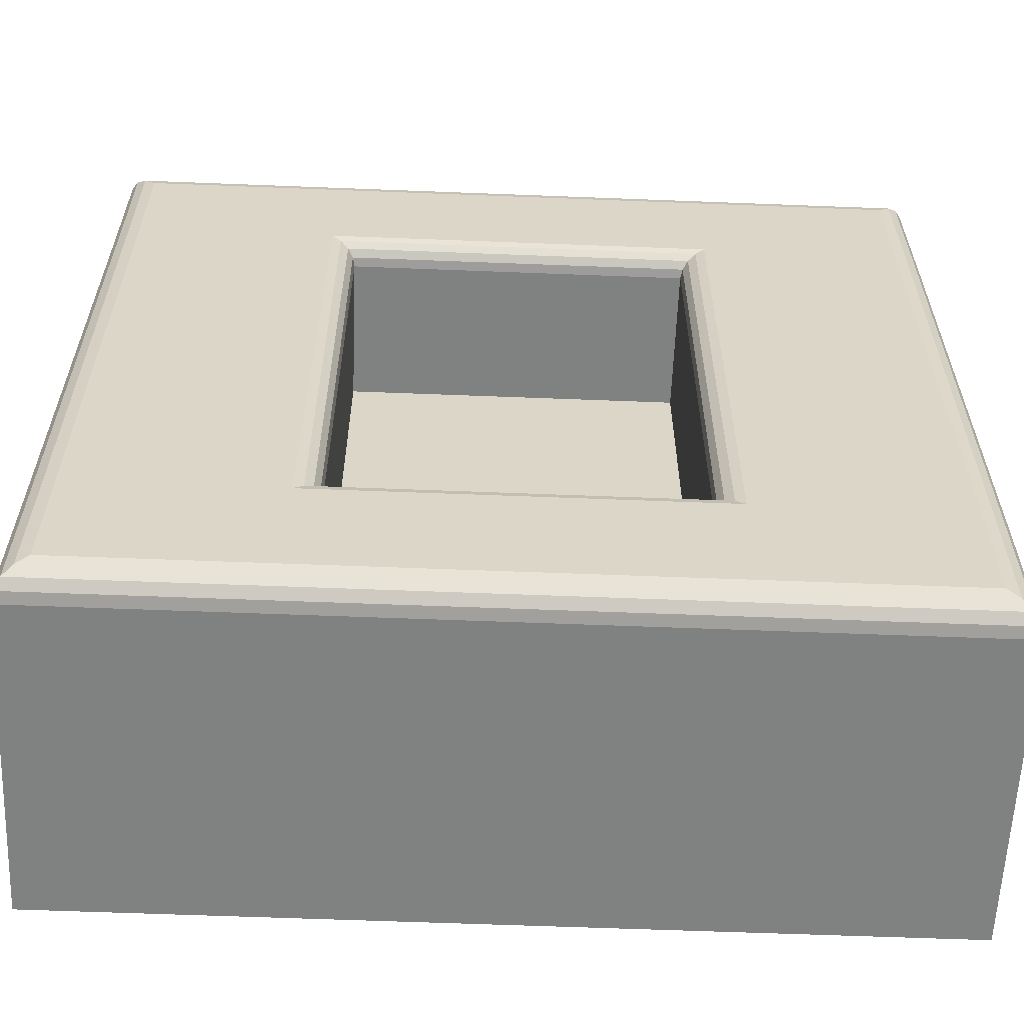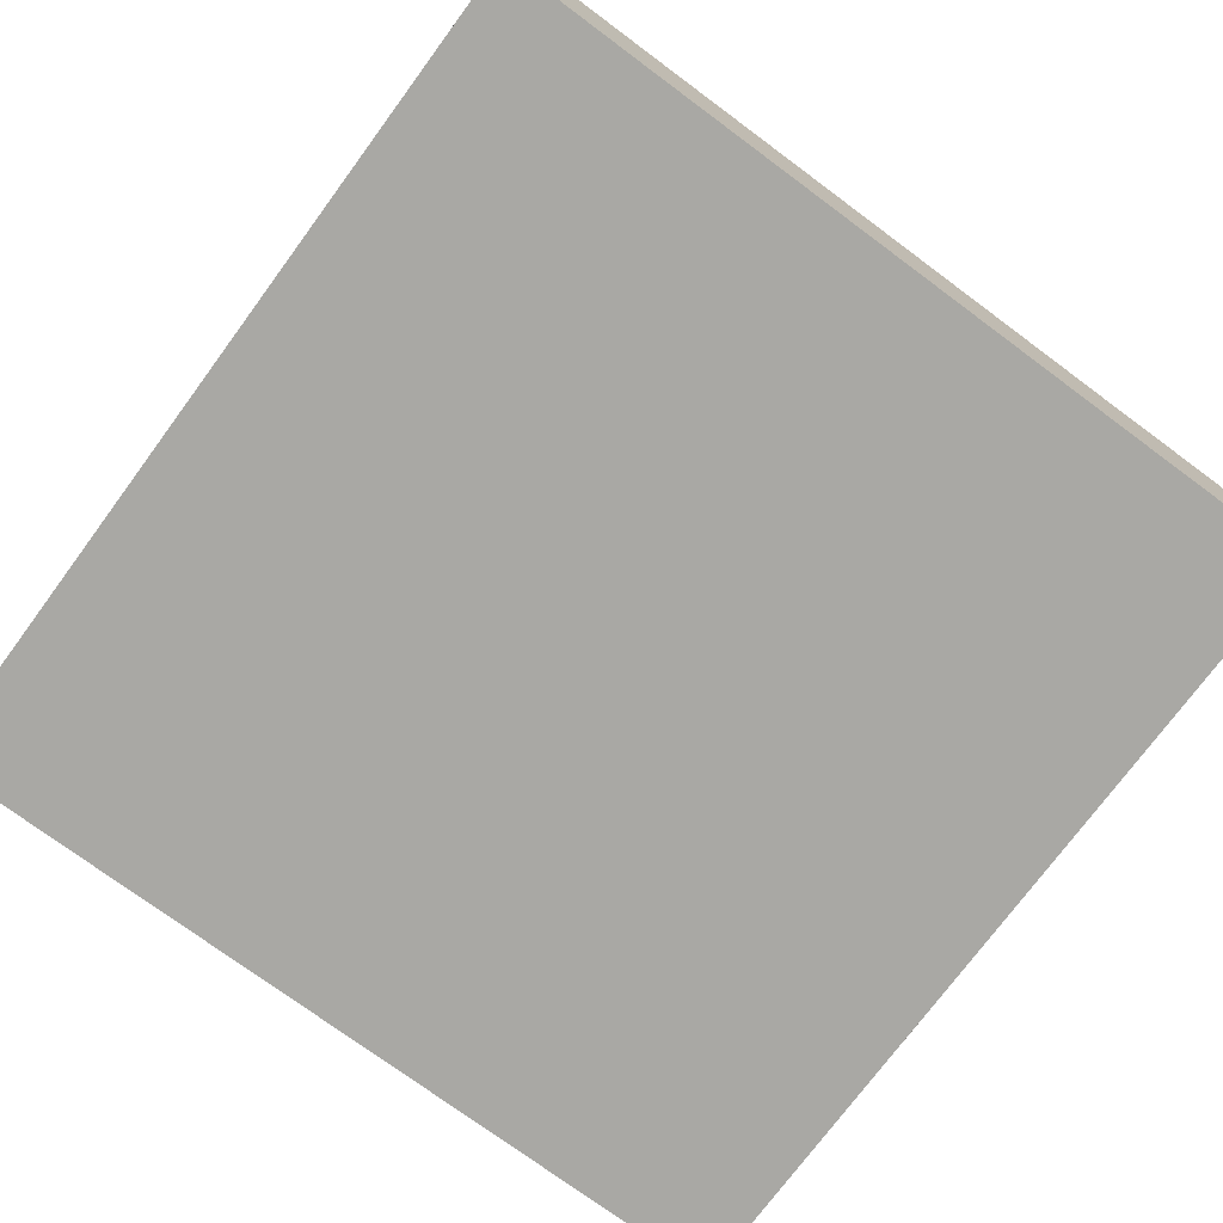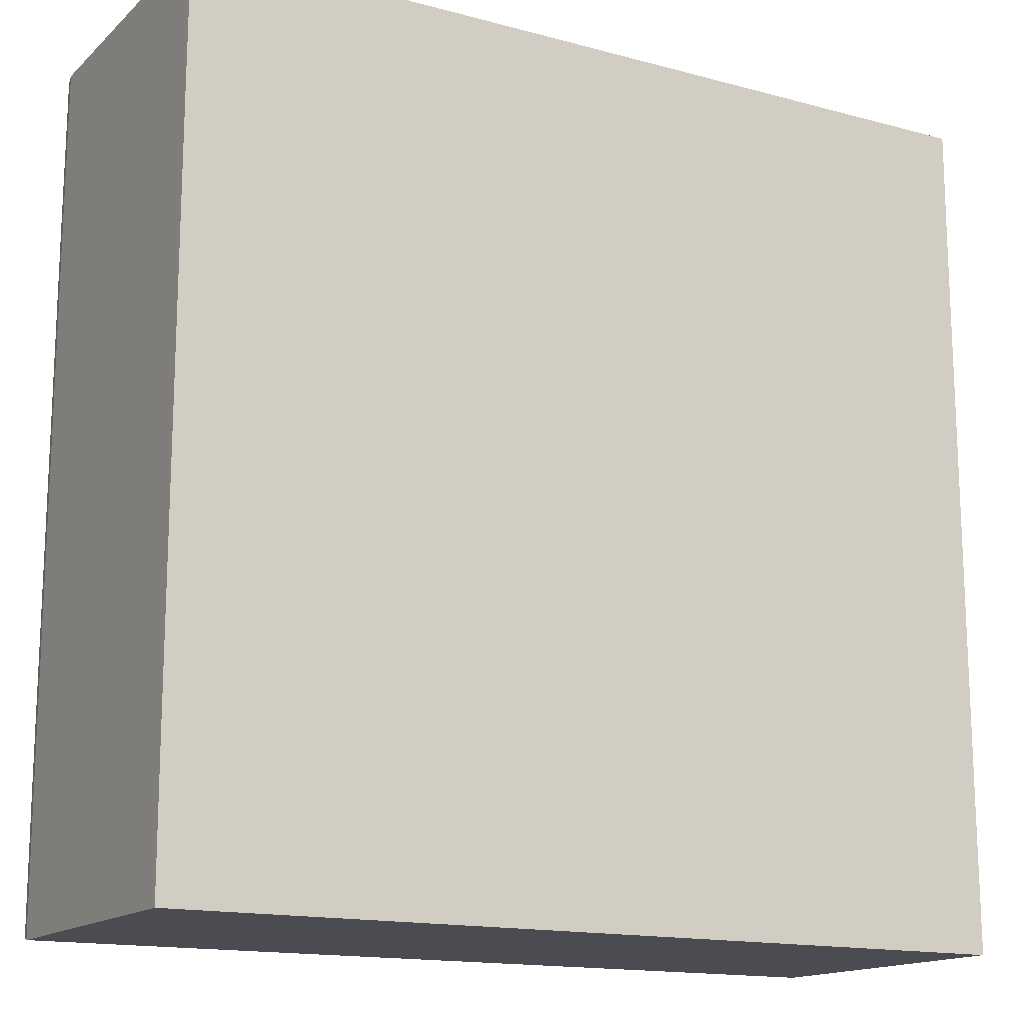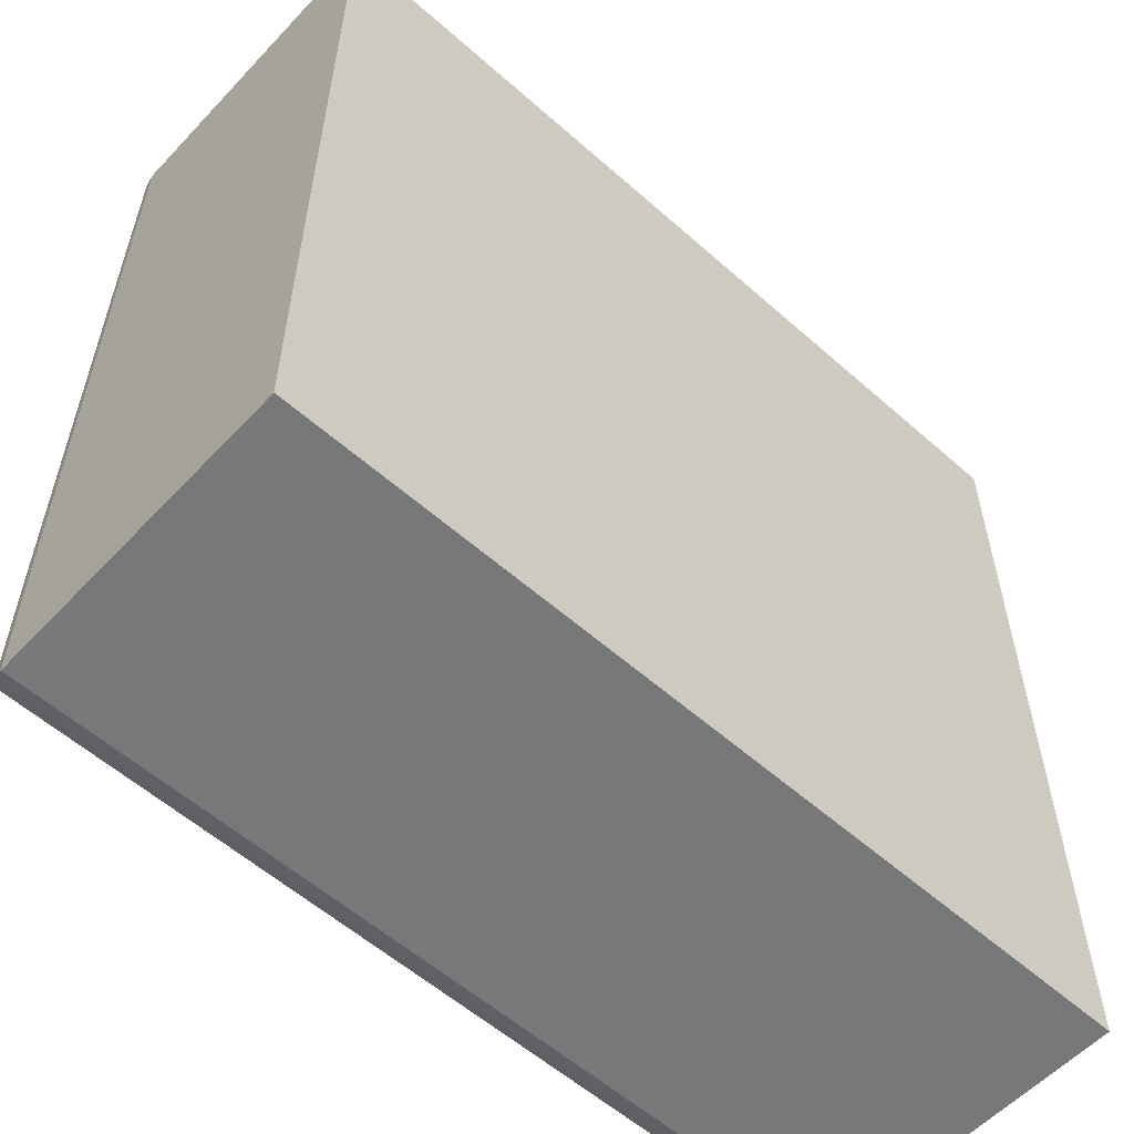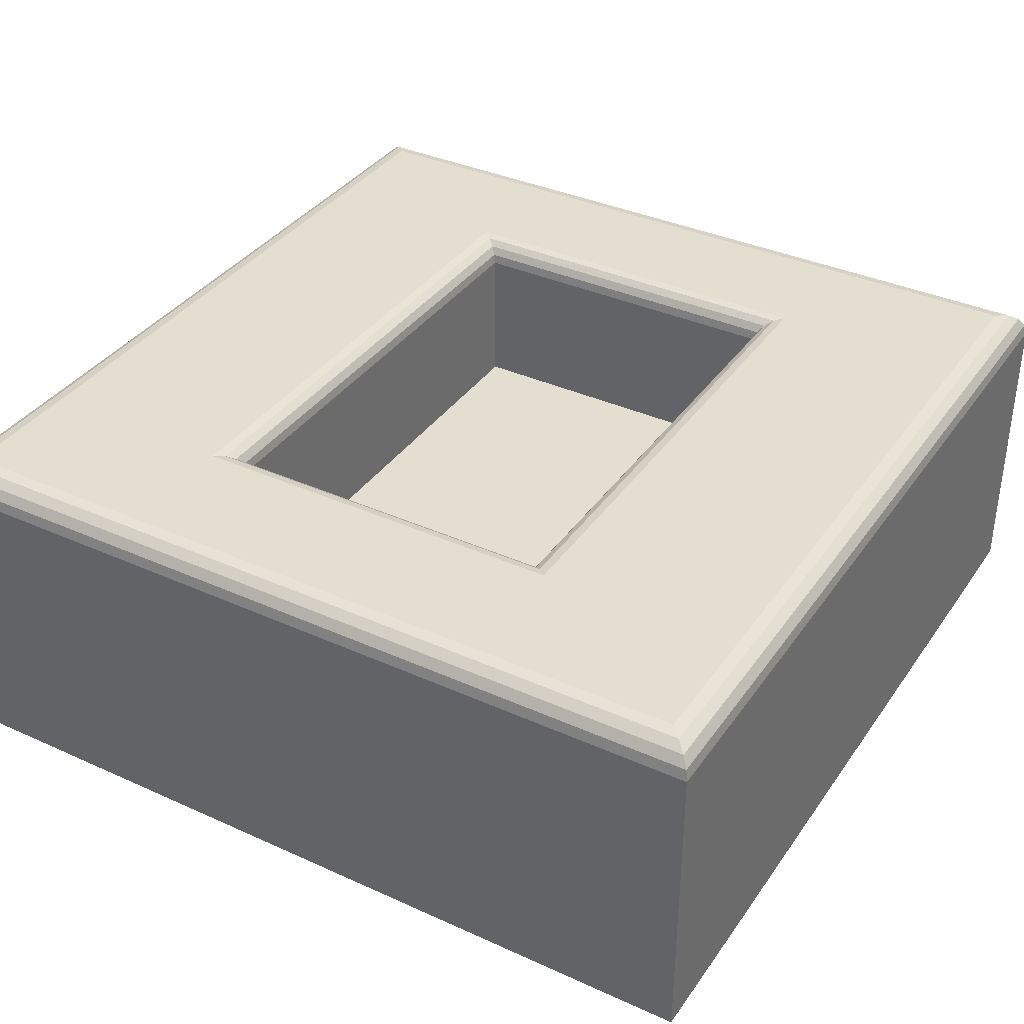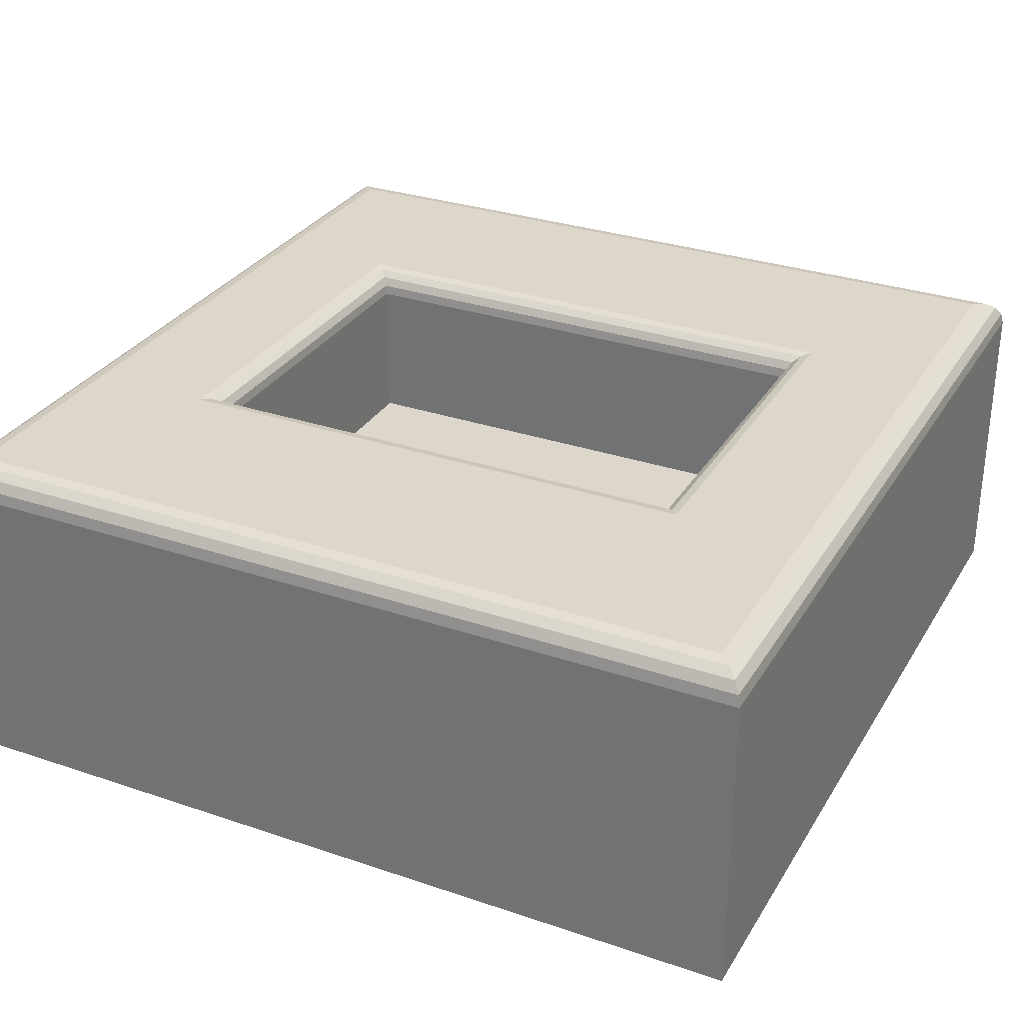
<metadata>
{"format":"obj","ext":"obj","renderer":"f3d","projection":"perspective","resolution":1024,"background":"white","views":[{"elev":-60.3,"azim":-2.3,"up":"+Y"},{"elev":-75.0,"azim":-126.5,"up":"+Z"},{"elev":-15.3,"azim":150.3,"up":"+Y"},{"elev":-57.3,"azim":137.4,"up":"+Y"},{"elev":36.4,"azim":30.5,"up":"+Z"},{"elev":30.5,"azim":-63.9,"up":"+Z"}]}
</metadata>
<code>
o wallSwitchCover
v -0.04002 1.001 0.02569
v -0.04002 1 0.02302
v -0.1 1 -0.05
v -0.1 1.2 -0.05
v -0.04002 1.2 -0.05
v -0.04002 1 -0.05
v 0.1 1 -0.05
v 0.1 1.2 -0.05
v -0.09302 1.007 0.03
v -0.1 1 0.02302
v -0.09569 1.004 0.02947
v -0.09796 1.002 0.02796
v -0.09947 1.001 0.02569
v -0.09302 1.193 0.03
v -0.1 1.2 0.02302
v -0.09569 1.196 0.02947
v -0.09796 1.198 0.02796
v -0.09947 1.199 0.02569
v 0.09302 1.007 0.03
v 0.1 1 0.02302
v 0.09569 1.004 0.02947
v 0.09796 1.002 0.02796
v 0.09947 1.001 0.02569
v 0.09302 1.193 0.03
v 0.1 1.2 0.02302
v 0.09569 1.196 0.02947
v 0.09796 1.198 0.02796
v 0.09947 1.199 0.02569
v -0.04002 1.002 0.02796
v -0.04002 1.004 0.02947
v -0.04002 1.007 0.03
v -0.04002 1.2 0.02302
v -0.04002 1.199 0.02569
v -0.04002 1.198 0.02796
v -0.04002 1.196 0.02947
v -0.04002 1.193 0.03
v 0.04 1.2 0.02302
v 0.04 1.007 0.03
v 0.04 1.002 0.02796
v 0.04 1.2 -0.05
v 0.04 1 -0.05
v 0.04 1.004 0.02947
v 0.04 1.001 0.02569
v 0.04 1 0.02302
v 0.04 1.199 0.02569
v 0.04 1.198 0.02796
v 0.04 1.196 0.02947
v 0.04 1.193 0.03
v -0.09992 1.035 -0.05
v 0.1001 1.035 -0.05
v -0.09294 1.035 0.03
v -0.09561 1.035 0.02947
v -0.09787 1.035 0.02796
v -0.09938 1.035 0.02569
v -0.09992 1.035 0.02302
v 0.09311 1.035 0.03
v 0.09578 1.035 0.02947
v 0.09804 1.035 0.02796
v 0.09955 1.035 0.02569
v 0.1001 1.035 0.02302
v -0.03994 1.035 -0.05
v 0.04 1.035 -0.05
v -0.09294 1.165 0.03
v 0.09578 1.165 0.02947
v 0.09804 1.165 0.02796
v 0.09955 1.165 0.02569
v 0.1001 1.165 0.02302
v -0.09992 1.165 -0.05
v 0.1001 1.165 -0.05
v -0.09561 1.165 0.02947
v -0.09787 1.165 0.02796
v -0.09938 1.165 0.02569
v -0.09992 1.165 0.02302
v 0.09311 1.165 0.03
v -0.03994 1.165 -0.05
v 0.04 1.165 -0.05
v -0.03994 1.159 -0.01
v -0.03994 1.042 -0.01
v 0.04 1.159 -0.01
v 0.04 1.042 -0.01
v -0.04564 1.036 0.03
v -0.03994 1.042 0.02429
v -0.04346 1.038 0.02957
v -0.04161 1.04 0.02833
v -0.04037 1.041 0.02648
v -0.03994 1.159 0.02429
v -0.04564 1.164 0.03
v -0.04037 1.159 0.02648
v -0.04161 1.16 0.02833
v -0.04346 1.162 0.02957
v 0.04571 1.164 0.03
v 0.04 1.159 0.02429
v 0.04352 1.162 0.02957
v 0.04167 1.16 0.02833
v 0.04043 1.159 0.02648
v 0.04 1.042 0.02429
v 0.04571 1.036 0.03
v 0.04043 1.041 0.02648
v 0.04167 1.04 0.02833
v 0.04352 1.038 0.02957
f 92 80 96
f 76 8 69
f 6 10 3
f 4 32 5
f 15 68 73
f 8 67 69
f 14 70 63
f 16 71 70
f 17 72 71
f 18 73 72
f 19 57 56
f 21 58 57
f 22 59 58
f 23 60 59
f 44 23 43
f 43 22 39
f 39 21 42
f 42 19 38
f 32 18 33
f 33 17 34
f 34 16 35
f 35 14 36
f 7 44 41
f 35 48 47
f 34 47 46
f 33 46 45
f 32 45 37
f 30 9 11
f 29 11 12
f 1 12 13
f 2 13 10
f 5 37 40
f 68 5 75
f 86 79 92
f 74 97 56
f 40 25 8
f 37 28 25
f 45 27 28
f 46 26 27
f 47 24 26
f 41 2 6
f 42 31 30
f 39 30 29
f 43 29 1
f 44 1 2
f 75 40 76
f 61 41 6
f 81 63 51
f 49 6 3
f 59 67 66
f 58 66 65
f 57 65 64
f 56 64 74
f 13 55 10
f 12 54 13
f 11 53 12
f 9 52 11
f 50 20 7
f 55 3 10
f 62 7 41
f 96 78 82
f 24 64 26
f 26 65 27
f 27 66 28
f 28 67 25
f 75 62 61
f 19 97 38
f 68 61 49
f 72 55 54
f 71 54 53
f 70 53 52
f 63 52 51
f 69 60 50
f 73 49 55
f 76 50 62
f 48 87 91
f 82 77 86
f 79 78 80
f 38 81 31
f 87 14 63
f 24 91 74
f 81 90 87
f 90 84 89
f 84 88 89
f 85 86 88
f 96 95 92
f 98 94 95
f 99 93 94
f 100 91 93
f 82 98 96
f 85 99 98
f 84 100 99
f 100 81 97
f 87 93 91
f 90 94 93
f 89 95 94
f 88 92 95
f 81 9 31
f 92 79 80
f 76 40 8
f 6 2 10
f 4 15 32
f 15 4 68
f 8 25 67
f 14 16 70
f 16 17 71
f 17 18 72
f 18 15 73
f 19 21 57
f 21 22 58
f 22 23 59
f 23 20 60
f 44 20 23
f 43 23 22
f 39 22 21
f 42 21 19
f 32 15 18
f 33 18 17
f 34 17 16
f 35 16 14
f 7 20 44
f 35 36 48
f 34 35 47
f 33 34 46
f 32 33 45
f 30 31 9
f 29 30 11
f 1 29 12
f 2 1 13
f 5 32 37
f 68 4 5
f 86 77 79
f 74 91 97
f 40 37 25
f 37 45 28
f 45 46 27
f 46 47 26
f 47 48 24
f 41 44 2
f 42 38 31
f 39 42 30
f 43 39 29
f 44 43 1
f 75 5 40
f 61 62 41
f 81 87 63
f 49 61 6
f 59 60 67
f 58 59 66
f 57 58 65
f 56 57 64
f 13 54 55
f 12 53 54
f 11 52 53
f 9 51 52
f 50 60 20
f 55 49 3
f 62 50 7
f 96 80 78
f 24 74 64
f 26 64 65
f 27 65 66
f 28 66 67
f 75 76 62
f 19 56 97
f 68 75 61
f 72 73 55
f 71 72 54
f 70 71 53
f 63 70 52
f 69 67 60
f 73 68 49
f 76 69 50
f 48 36 87
f 82 78 77
f 79 77 78
f 38 97 81
f 87 36 14
f 24 48 91
f 81 83 90
f 90 83 84
f 84 85 88
f 85 82 86
f 96 98 95
f 98 99 94
f 99 100 93
f 100 97 91
f 82 85 98
f 85 84 99
f 84 83 100
f 100 83 81
f 87 90 93
f 90 89 94
f 89 88 95
f 88 86 92
f 81 51 9

</code>
